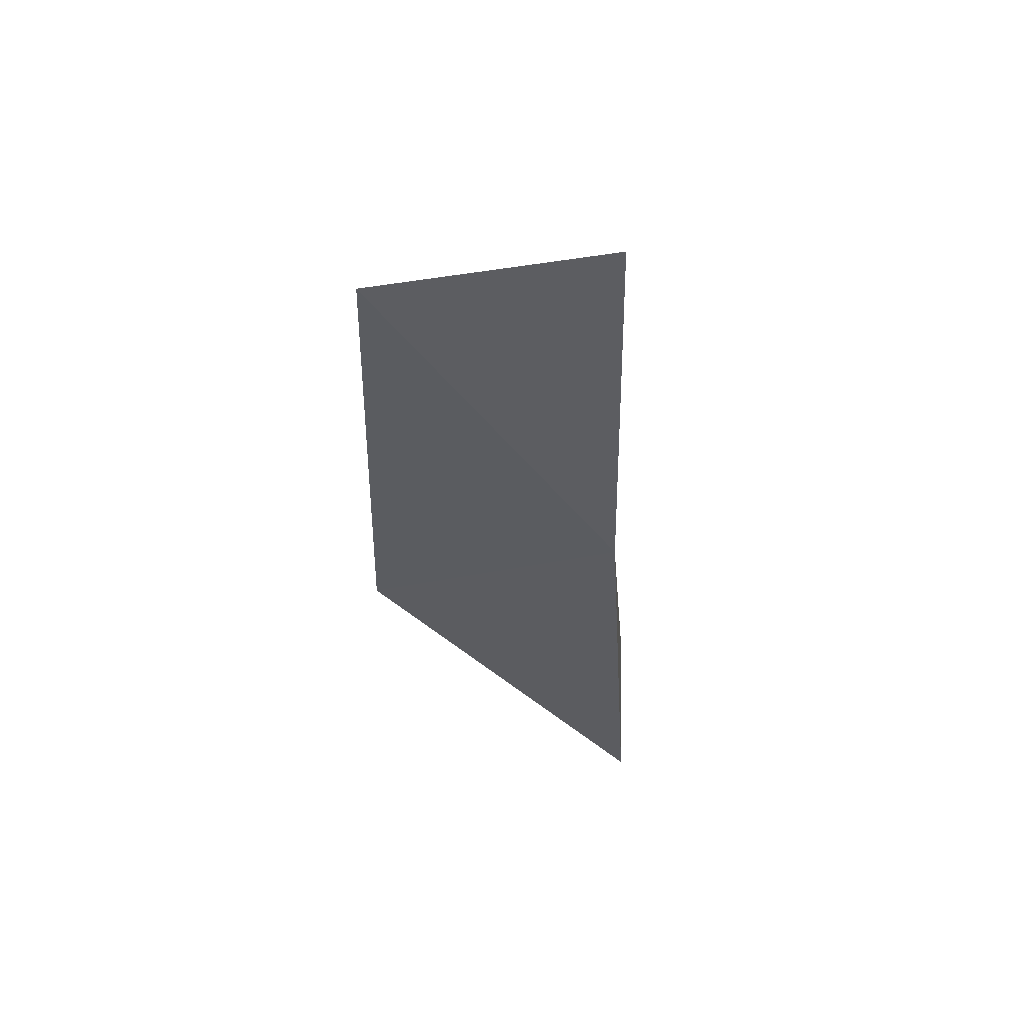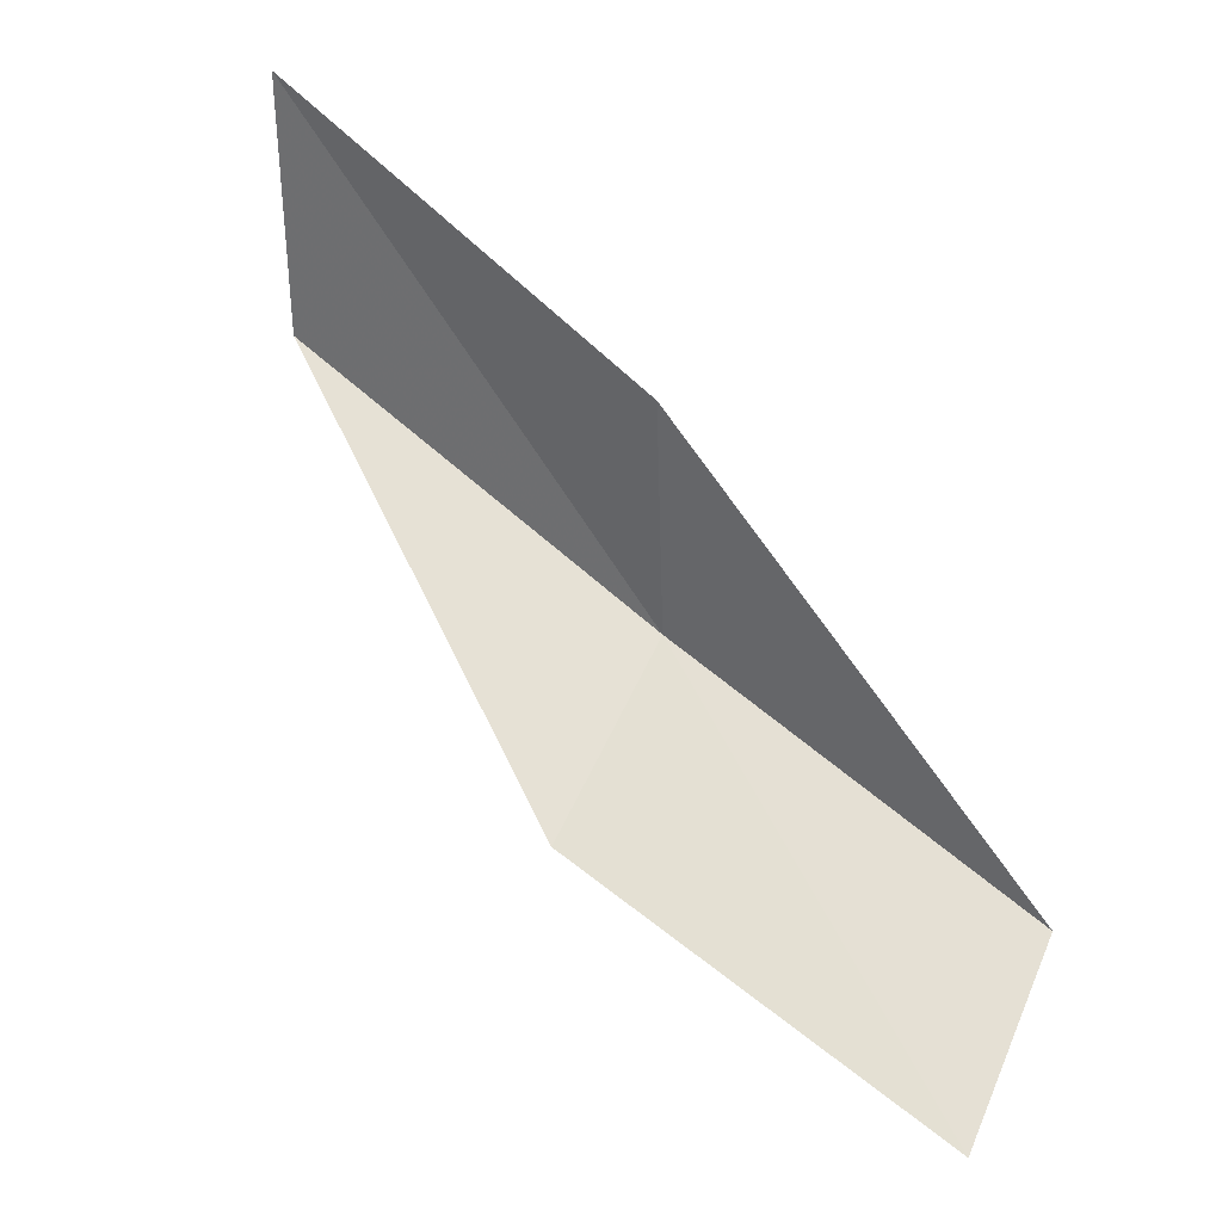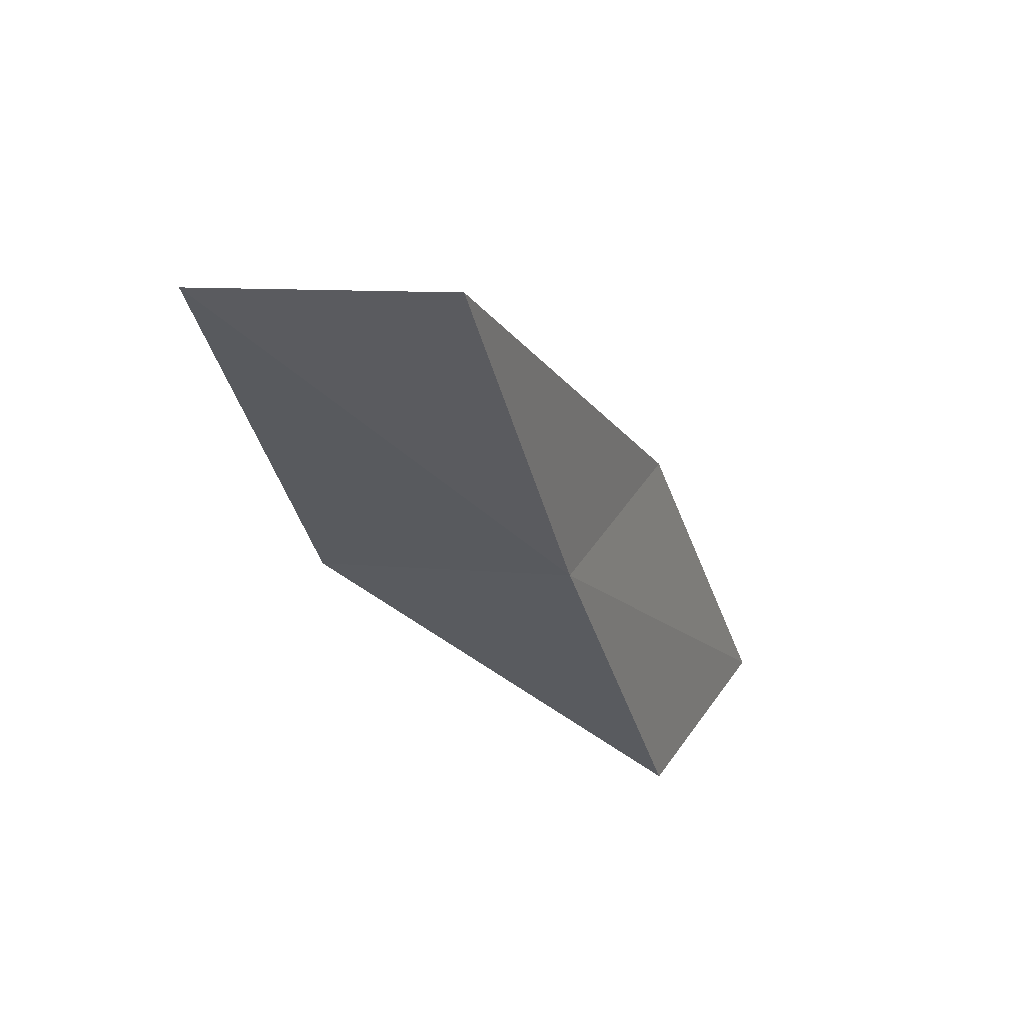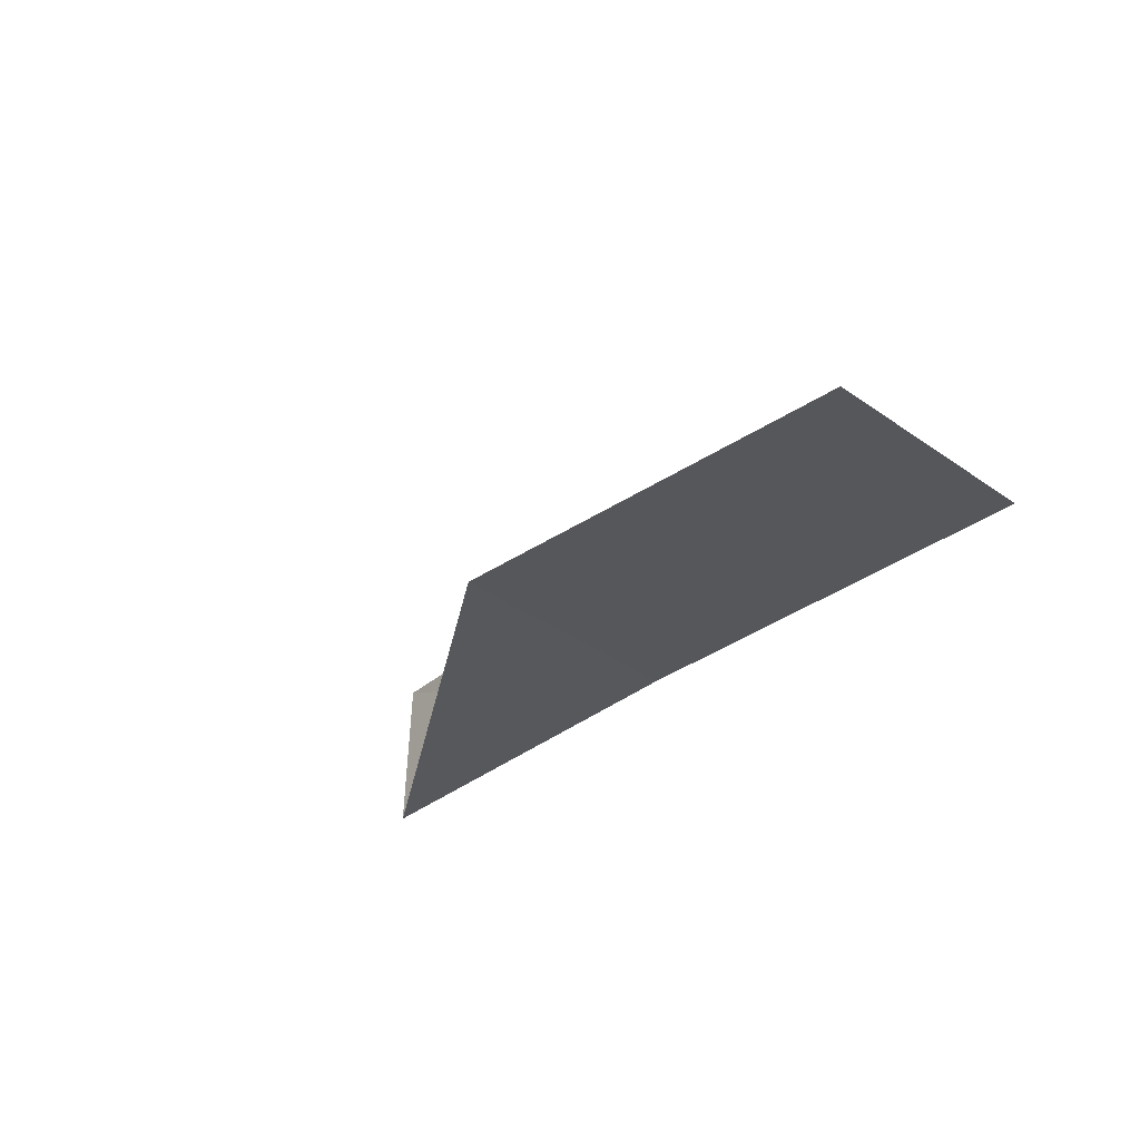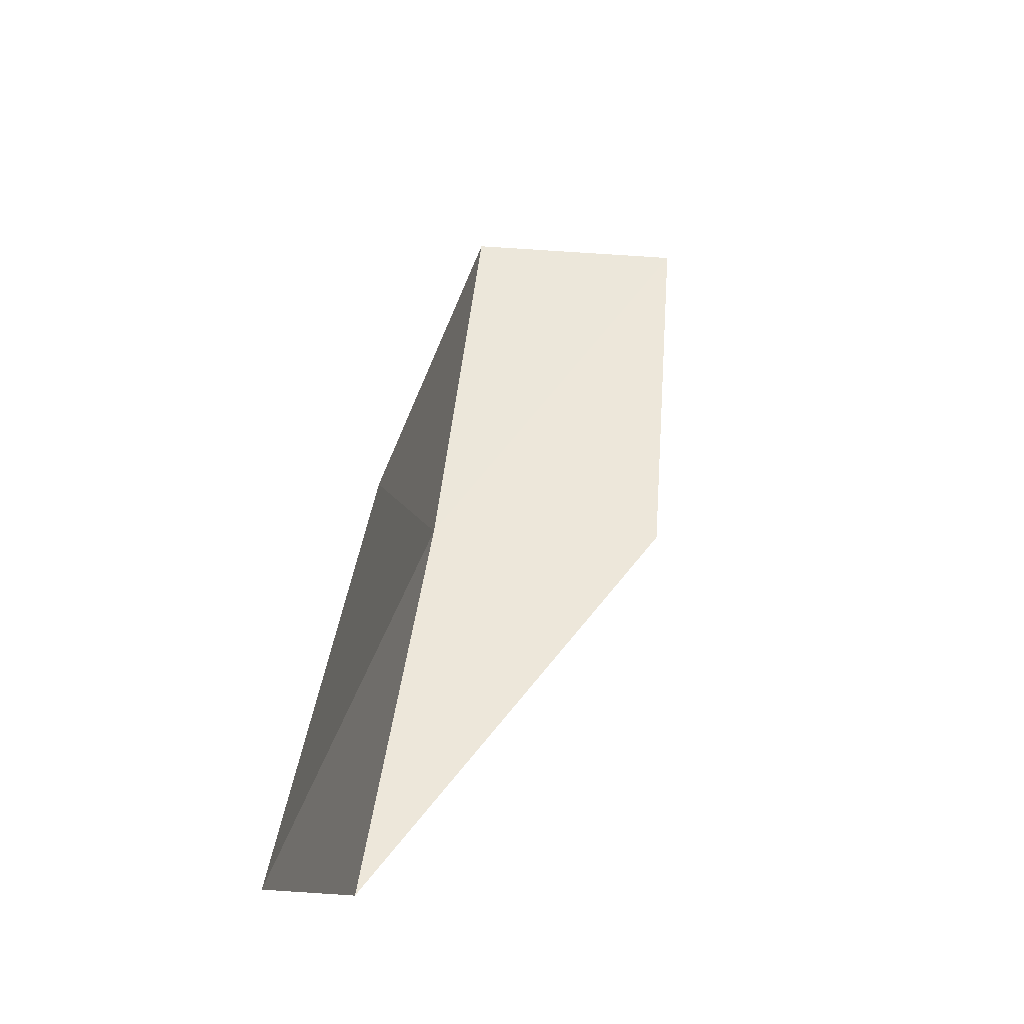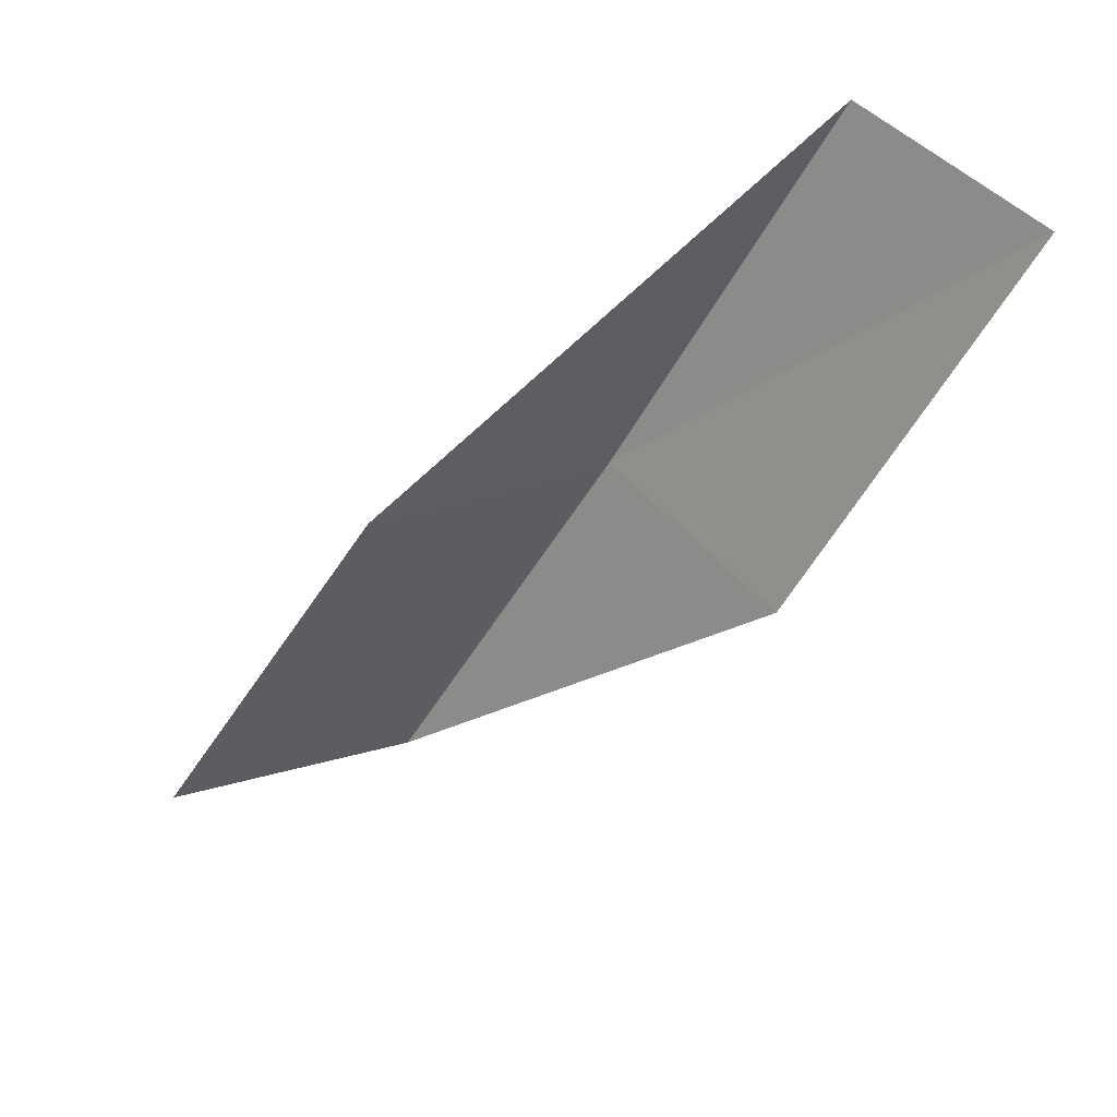
<metadata>
{"format":"obj","ext":"obj","renderer":"f3d","projection":"perspective","resolution":1024,"background":"white","views":[{"elev":26.6,"azim":4.0,"up":"+Z"},{"elev":30.1,"azim":-63.8,"up":"+Y"},{"elev":30.4,"azim":28.2,"up":"+Z"},{"elev":-62.8,"azim":-42.5,"up":"+Y"},{"elev":-11.3,"azim":-165.5,"up":"+Z"},{"elev":48.6,"azim":-105.3,"up":"+Z"}]}
</metadata>
<code>
v -24.46 25.58 83.55
v -24.66 28.41 83.55
v -24.38 23.11 88.06
v -26.8 21.94 88.06
v -27.06 24.48 83.55
v -24.41 31.1 79.05
v -24.35 28.11 79.05
f 1 3 2
f 1 5 4
f 1 4 3
f 1 6 7
f 1 2 6
f 1 7 5

</code>
